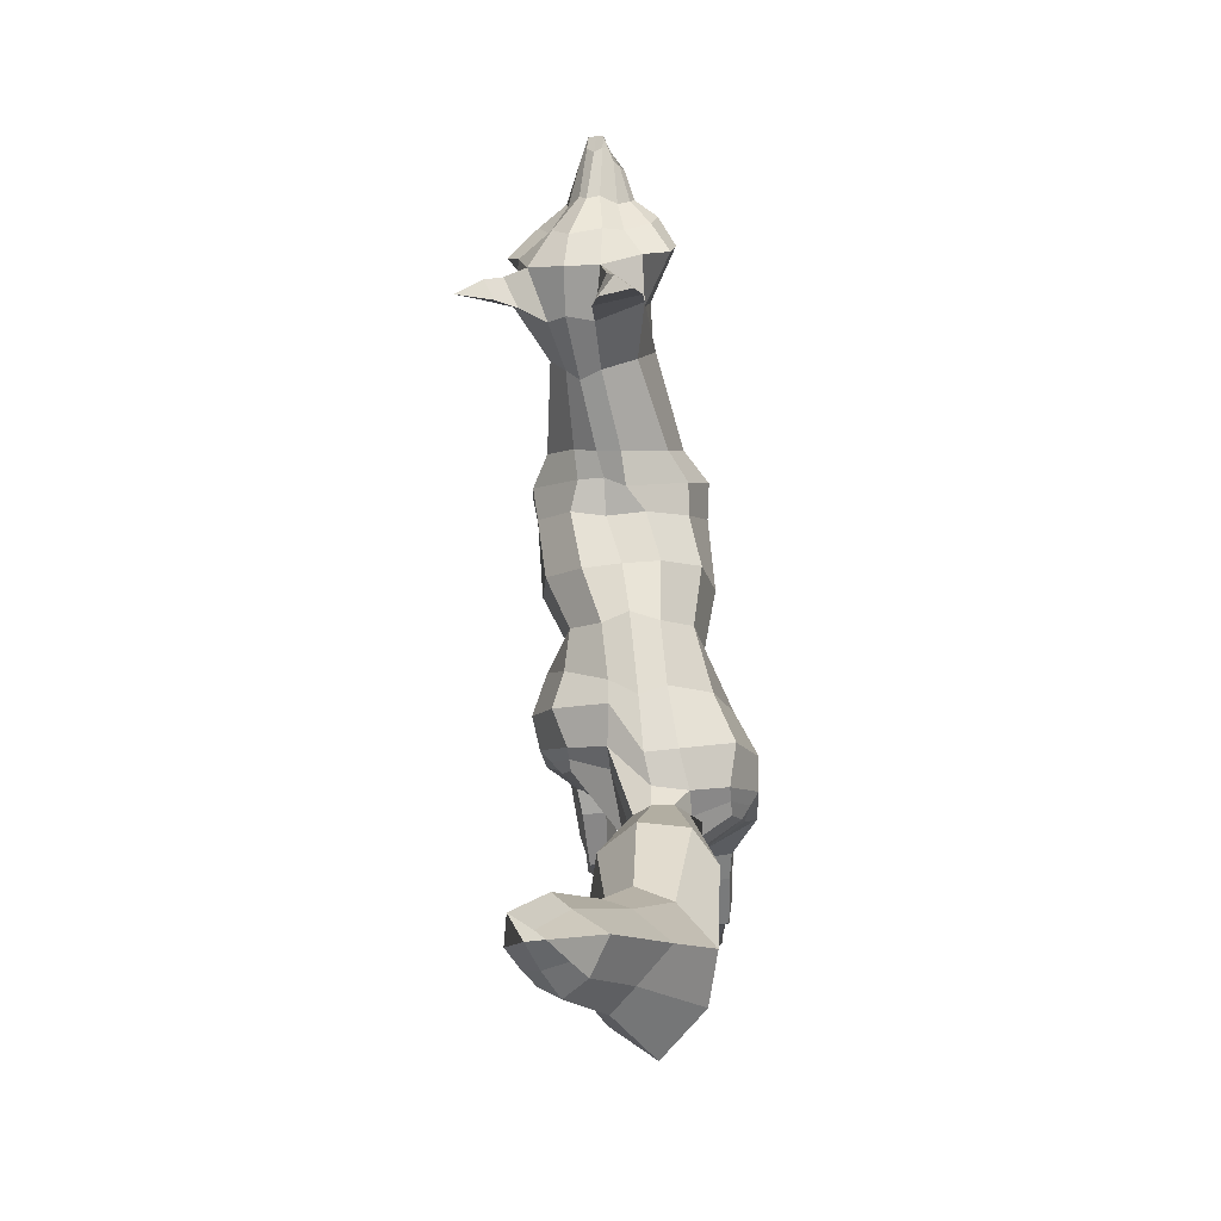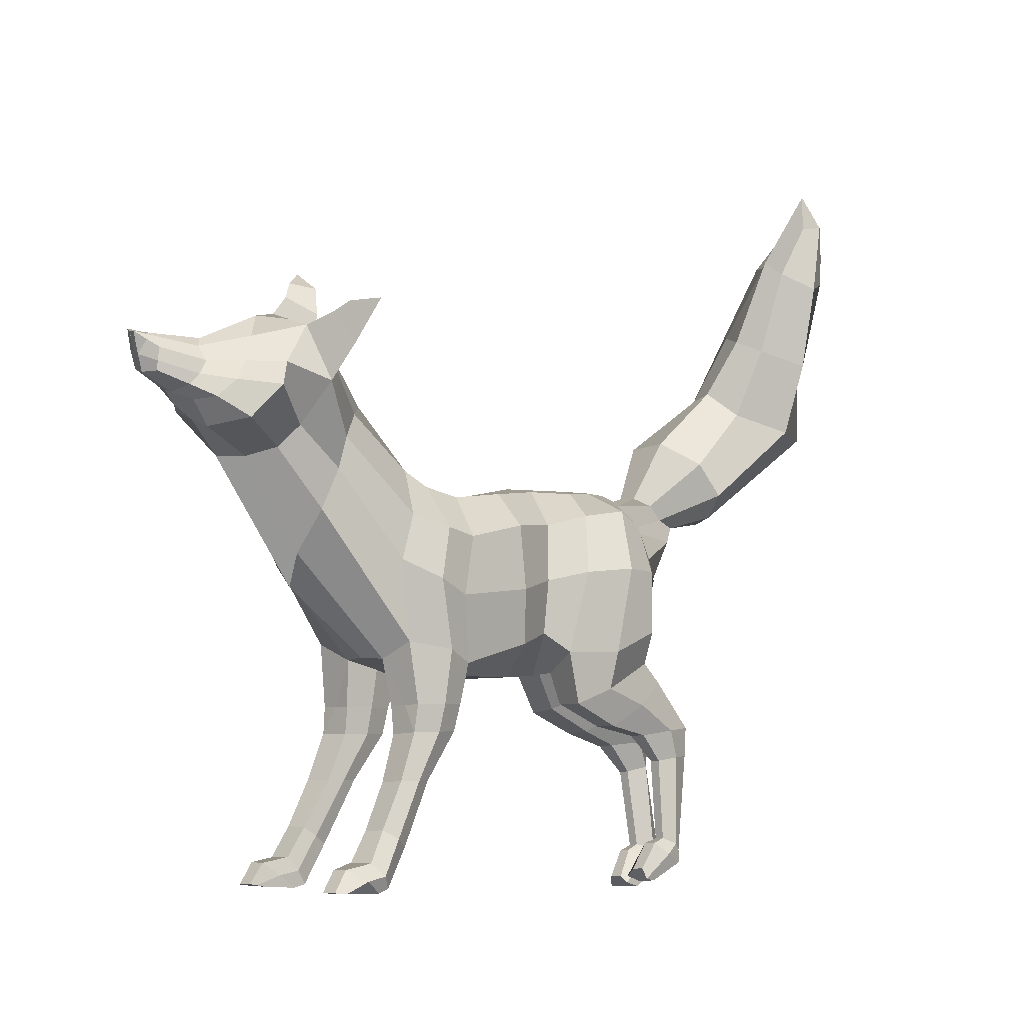
<metadata>
{"format":"obj","ext":"obj","renderer":"f3d","projection":"perspective","resolution":1024,"background":"white","views":[{"elev":-16.7,"azim":-178.1,"up":"+Z"},{"elev":-8.7,"azim":50.9,"up":"+Y"}]}
</metadata>
<code>
o Cube
v 0.7168 0.3034 0.647
v 0.7532 0.136 1.187
v 0.7649 1.148 0.7251
v 0.8337 1.02 1.209
v 0.7225 0.2617 1.676
v 0.7606 1.141 1.68
v 0.6229 1.127 2.349
v 0.7143 1.63 2.216
v 0.612 1.516 2.709
v 0.9677 1.938 2.518
v 0.5699 0.4095 0.3439
v 0.5844 1.21 0.3196
v 0.661 0.2786 0.1732
v 0.6191 1.306 -0.02374
v 0.786 0.2912 -0.1863
v 0.7002 1.358 -0.3106
v 0.7878 0.453 -0.5261
v 0.5953 1.27 -0.5719
v 0.58 0.7058 -0.6602
v 0.5796 1.038 -0.6912
v 0.8601 1.637 3.078
v 0.9211 2.03 2.844
v 0.7259 1.774 3.258
v 0.7059 2.048 3.033
v 0.548 1.869 3.359
v 0.568 2.041 3.248
v 0.462 1.949 3.557
v 0.4852 2.103 3.557
v 0.4312 0.08564 0.5797
v 0.4914 0.0659 1.142
v 0.4908 1.411 0.7106
v 0.5786 1.331 1.166
v 0.4399 0.1575 1.7
v 0.548 1.477 1.595
v 0.41 0.8409 2.404
v 0.5922 1.819 2.067
v 0.3726 1.474 2.81
v 0.7059 2.111 2.312
v 0.2756 0.127 0.2079
v 0.347 1.487 0.281
v 0.2506 0.1584 0.01699
v 0.2992 1.521 -0.1449
v 0.1655 0.1723 -0.4134
v 0.2937 1.545 -0.3225
v 0.2818 0.3095 -0.7684
v 0.3055 1.478 -0.6175
v 0.2708 0.6325 -0.9391
v 0.1634 1.268 -1.269
v 0.5169 1.611 3.202
v 0.8404 2.325 2.641
v 0.4975 1.78 3.299
v 0.6741 2.23 2.97
v 0.3803 1.838 3.406
v 0.4846 2.152 3.267
v 0.3472 1.952 3.607
v 0.4166 2.199 3.716
v 0.813 0.6847 0.7148
v 0.8519 0.6 1.291
v 0.7559 0.8191 1.764
v 0.6936 1.408 2.263
v 0.7075 1.666 2.591
v 0.6395 0.7913 0.3587
v 0.7652 0.8639 0.08263
v 0.8704 0.905 -0.2508
v 0.8108 0.9044 -0.5039
v 0.652 0.8655 -0.6692
v 1.017 1.851 2.934
v 0.7924 1.892 3.15
v 0.5851 1.941 3.311
v 0.4679 2.015 3.561
v 0.3854 2.057 3.661
v 0.287 0.8867 -0.9718
v 0.707 -0.1501 1.222
v 0.7315 -0.1687 1.607
v 0.45 -0.1451 1.248
v 0.4727 -0.17 1.645
v 0.6807 -0.3401 1.256
v 0.7122 -0.3614 1.623
v 0.4669 -0.3331 1.268
v 0.4864 -0.3654 1.635
v 0.6846 -0.6837 1.483
v 0.7211 -0.697 1.739
v 0.4962 -0.6739 1.5
v 0.5144 -0.6975 1.746
v 0.7166 -1.144 1.702
v 0.7273 -1.029 1.893
v 0.5371 -1.136 1.718
v 0.554 -1.034 1.914
v 0.7571 -1.42 1.868
v 0.7558 -1.251 2.008
v 0.5269 -1.422 1.896
v 0.5676 -1.243 2.039
v 0.7485 -1.293 2.208
v 0.7713 -1.448 1.95
v 0.541 -1.45 1.977
v 0.6246 -1.294 2.22
v 0.7526 -1.445 2.295
v 0.7642 -1.453 2.19
v 0.6096 -1.454 2.21
v 0.6396 -1.441 2.313
v 0.8691 1.06 1.445
v 0.8212 0.216 1.383
v 0.4261 0.1135 1.423
v 0.5229 1.39 1.391
v 0.8976 0.6929 1.524
v 0.7794 -0.1604 1.408
v 0.4182 -0.1566 1.451
v 0.7479 -0.3516 1.434
v 0.4406 -0.3487 1.455
v 0.7521 -0.6911 1.606
v 0.4759 -0.6853 1.626
v 0.7738 -1.087 1.792
v 0.5269 -1.085 1.818
v 0.818 -1.336 1.932
v 0.5249 -1.332 1.969
v 0.8174 -1.372 2.073
v 0.5695 -1.372 2.1
v 0.8093 -1.45 2.237
v 0.6218 -1.447 2.262
v 0.6348 -0.09382 0.07048
v 0.6869 0.02401 -0.1959
v 0.5738 0.2417 -0.6418
v 0.406 -0.08301 0.05766
v 0.2486 0.054 -0.2485
v 0.3451 0.1616 -0.6594
v 0.5837 -0.2396 -0.3145
v 0.6298 -0.07697 -0.5675
v 0.5378 0.1087 -0.8108
v 0.4068 -0.235 -0.3089
v 0.2762 -0.09257 -0.531
v 0.3609 0.09132 -0.7961
v 0.5345 -0.2939 -0.6613
v 0.5703 -0.2511 -0.9086
v 0.4944 -0.22 -1.133
v 0.4055 -0.2928 -0.6502
v 0.2952 -0.259 -0.8858
v 0.3654 -0.2286 -1.125
v 0.498 -0.4771 -0.8453
v 0.5304 -0.4502 -1
v 0.473 -0.4311 -1.139
v 0.4177 -0.4765 -0.8383
v 0.3349 -0.4558 -0.9836
v 0.3928 -0.4365 -1.134
v 0.5101 -1.059 -0.8696
v 0.5493 -1.098 -0.9675
v 0.4887 -1.141 -1.05
v 0.4367 -1.059 -0.8648
v 0.3483 -1.105 -0.9499
v 0.395 -1.147 -1.041
v 0.5345 -1.094 -0.7653
v 0.5662 -1.176 -0.8801
v 0.5492 -1.238 -0.996
v 0.4347 -1.095 -0.7587
v 0.3476 -1.184 -0.8611
v 0.3134 -1.259 -0.9797
v 0.5466 -1.283 -0.6249
v 0.573 -1.36 -0.645
v 0.5293 -1.372 -0.7549
v 0.4495 -1.289 -0.6193
v 0.3928 -1.341 -0.6153
v 0.3974 -1.382 -0.7452
v 0.1264 1.547 -1.121
v 0.1879 1.375 -1.28
v 0.3627 1.885 -1.445
v 0.003951 1.539 -1.877
v 0.2708 2.358 -1.955
v 0.2798 2.22 -2.638
v 0.4621 2.873 -2.057
v 0.4091 2.898 -2.535
v 0.6341 3.495 -2.133
v 0.6497 3.465 -2.561
v 0.7208 3.88 -2.299
v 0.7343 3.659 -2.488
v 0.6839 0.5773 -0.581
v 0.5874 1.154 -0.6316
v 0.2903 1.3 -0.7401
v 0.2763 0.4654 -0.8536
v 0.7314 0.885 -0.5865
v 0.1503 1.437 -1.2
v 0.3257 1.662 -1.684
v 0.4636 2.23 -2.318
v 0.6565 2.754 -2.334
v 0.798 3.37 -2.333
v 0.8233 3.886 -2.387
v 1.173 2.181 2.463
v 0.897 2.362 2.314
v 1.001 2.401 2.534
v 1.34 2.455 2.385
v 1.054 2.485 2.323
v 1.132 2.458 2.493
v 0.4511 2.151 3.636
v 0.4296 2.19 3.63
v -0.4205 0.3726 0.6324
v -0.3673 0.1879 1.229
v -0.3699 1.187 0.7886
v -0.2792 1.156 1.187
v 0.1456 0.09822 0.5684
v 0.2058 0.07048 1.171
v 0.2022 1.432 0.7383
v 0.3196 1.331 1.131
v -0.2025 0.2987 1.78
v -0.135 1.32 1.633
v 0.2483 0.1771 1.745
v 0.3824 1.523 1.559
v -0.03155 0.9875 2.381
v 0.07588 1.819 2.149
v 0.265 0.6252 2.366
v 0.487 1.898 1.96
v -0.0176 1.734 2.625
v 0.01618 2.269 2.391
v 0.2113 1.484 2.944
v 0.5724 2.271 2.288
v -0.3404 0.4561 0.1967
v -0.3073 1.266 0.3138
v 0.106 0.1547 0.1651
v 0.1469 1.527 0.3533
v -0.4884 0.2766 -0.2344
v -0.4403 1.317 -0.1945
v 0.08088 0.2105 -0.1012
v 0.08526 1.579 -0.2675
v -0.6882 0.3326 -0.642
v -0.5951 1.412 -0.5808
v 0.04091 0.1996 -0.6146
v 0.05017 1.593 -0.6861
v -0.755 0.5439 -0.9488
v -0.5471 1.363 -0.8876
v -0.003844 0.343 -1.064
v -0 1.549 -0.9149
v -0.5625 0.8099 -1.043
v -0.5628 1.155 -1.045
v -0.01476 0.6853 -1.189
v -0.1143 1.358 -1.241
v -0.2053 2.023 2.934
v 0.0309 2.339 2.724
v 0.2565 1.701 3.168
v 0.5799 2.415 2.606
v -0.07537 2.053 3.151
v 0.1597 2.237 2.959
v 0.2661 1.788 3.319
v 0.5446 2.409 2.854
v 0.09304 2.027 3.298
v 0.2095 2.166 3.199
v 0.2851 1.871 3.393
v 0.4296 2.22 3.221
v 0.1602 2.053 3.516
v 0.2366 2.189 3.524
v 0.2915 1.97 3.601
v 0.3602 2.211 3.715
v -0.14 0.1028 0.5972
v -0.07983 0.07506 1.2
v -0.07763 1.431 0.7553
v 0.03019 1.38 1.146
v 0.07567 0.1702 1.739
v 0.2037 1.558 1.544
v 0.1665 0.7705 2.404
v 0.3342 1.909 2.032
v 0.1145 1.564 2.776
v 0.3681 2.228 2.267
v -0.06372 0.1552 0.1768
v -0.06993 1.504 0.2905
v -0.08879 0.1937 -0.1494
v -0.1167 1.532 -0.1911
v -0.08428 0.1873 -0.7106
v -0.1934 1.592 -0.6613
v -0.2895 0.3695 -1.166
v -0.2657 1.577 -0.9549
v -0.3004 0.7169 -1.258
v -0.3146 1.304 -1.243
v -0.003991 1.792 3.133
v 0.3194 2.506 2.571
v 0.09149 1.921 3.245
v 0.3094 2.356 2.921
v 0.1898 1.904 3.38
v 0.3354 2.204 3.247
v 0.237 1.99 3.592
v 0.3097 2.236 3.702
v -0.4718 0.7724 0.7309
v -0.4192 0.7948 1.276
v 0.1661 0.7844 0.6625
v 0.2057 0.6659 1.304
v -0.2462 0.984 1.756
v 0.2253 0.9055 1.823
v -0.05028 1.587 2.298
v 0.2719 1.407 2.31
v 0.0304 1.9 2.504
v 0.3919 1.878 2.616
v -0.3858 0.8555 0.2593
v 0.1264 0.8409 0.2592
v -0.5906 0.8642 -0.2199
v 0.08307 0.8866 -0.2039
v -0.7642 0.9508 -0.573
v 0.04554 0.9057 -0.6742
v -0.7562 0.9909 -0.8402
v 0.01323 0.9733 -0.9631
v -0.6348 0.9815 -1.038
v -0.01263 0.9532 -1.163
v -0.1681 2.268 2.773
v 0.4051 1.93 2.921
v -0.02819 2.177 3.04
v 0.4054 2.099 3.087
v 0.1205 2.102 3.248
v 0.3573 2.045 3.307
v 0.1953 2.11 3.524
v 0.3258 2.09 3.658
v 0.2594 2.101 3.644
v -0.3123 0.9913 -1.267
v -0.2804 -0.1419 1.339
v -0.228 -0.1437 1.722
v -0.02336 -0.1447 1.313
v 0.0332 -0.1527 1.709
v -0.2529 -0.3312 1.377
v -0.2112 -0.3362 1.743
v -0.04086 -0.3314 1.346
v 0.01235 -0.3478 1.71
v -0.2207 -0.6647 1.616
v -0.2058 -0.6661 1.874
v -0.03259 -0.661 1.595
v -0.001983 -0.6738 1.84
v -0.2209 -1.114 1.859
v -0.1901 -0.9907 2.042
v -0.04164 -1.112 1.839
v -0.01634 -1.002 2.029
v -0.2349 -1.381 2.043
v -0.2011 -1.207 2.171
v -0.003955 -1.39 2.024
v -0.01053 -1.205 2.163
v -0.1552 -1.241 2.367
v -0.2333 -1.406 2.127
v -0.002317 -1.415 2.108
v -0.03145 -1.245 2.355
v -0.146 -1.389 2.46
v -0.1786 -1.401 2.361
v -0.02311 -1.407 2.35
v -0.03164 -1.388 2.456
v -0.279 1.24 1.413
v -0.3504 0.2351 1.503
v 0.222 0.1223 1.473
v 0.3329 1.418 1.395
v 0.04139 0.1198 1.461
v 0.1724 1.443 1.32
v 0.2199 0.7821 1.558
v -0.4321 0.8987 1.526
v -0.3144 -0.1418 1.537
v 0.04804 -0.1494 1.506
v -0.2835 -0.3329 1.565
v 0.02179 -0.3402 1.524
v -0.2625 -0.6646 1.75
v 0.0121 -0.6679 1.715
v -0.2574 -1.052 1.956
v -0.01036 -1.057 1.932
v -0.2796 -1.293 2.113
v 0.01515 -1.298 2.092
v -0.2518 -1.322 2.253
v -0.003571 -1.33 2.23
v -0.2132 -1.394 2.416
v -0.0246 -1.397 2.402
v -0.4841 -0.08397 -0.4284
v -0.5999 0.06782 -0.7168
v -0.5728 0.262 -1.145
v -0.2563 -0.06501 -0.4242
v -0.163 0.07049 -0.7551
v -0.3449 0.216 -1.169
v -0.49 -0.2329 -0.7985
v -0.5876 -0.09704 -1.028
v -0.5574 0.08099 -1.297
v -0.3139 -0.2208 -0.8232
v -0.2351 -0.09072 -1.066
v -0.3811 0.07726 -1.319
v -0.4974 -0.3225 -1.126
v -0.5825 -0.2978 -1.359
v -0.5531 -0.2447 -1.577
v -0.369 -0.3169 -1.14
v -0.3082 -0.2867 -1.388
v -0.4247 -0.2426 -1.593
v -0.4853 -0.5238 -1.332
v -0.5485 -0.4873 -1.47
v -0.52 -0.4504 -1.557
v -0.4054 -0.517 -1.34
v -0.3535 -0.4781 -1.491
v -0.4401 -0.4486 -1.567
v -0.4654 -1.1 -1.414
v -0.52 -1.135 -1.513
v -0.4737 -1.151 -1.627
v -0.3925 -1.094 -1.422
v -0.3193 -1.126 -1.535
v -0.3799 -1.148 -1.636
v -0.467 -1.147 -1.311
v -0.5149 -1.22 -1.426
v -0.5166 -1.267 -1.566
v -0.3679 -1.139 -1.312
v -0.2967 -1.212 -1.448
v -0.2811 -1.268 -1.598
v -0.4402 -1.347 -1.191
v -0.465 -1.425 -1.214
v -0.4424 -1.423 -1.33
v -0.3435 -1.346 -1.204
v -0.2839 -1.394 -1.216
v -0.3107 -1.423 -1.346
v -0.003 1.616 -1.067
v -0.1093 1.381 -1.251
v -0.1588 1.631 -1.064
v -0.3528 1.535 -1.172
v 0.08987 2.07 -1.276
v -0.214 1.516 -1.948
v -0.2783 2.075 -1.317
v -0.3448 1.646 -1.811
v 0.101 2.539 -1.79
v -0.05373 2.409 -2.885
v -0.1674 2.526 -1.891
v -0.3691 2.509 -2.565
v 0.2912 2.961 -1.944
v 0.2377 3.002 -2.67
v 0.09571 3.038 -2.021
v 0.07252 3.051 -2.501
v 0.5695 3.581 -2.009
v 0.4999 3.574 -2.648
v 0.4427 3.582 -2.113
v 0.3368 3.607 -2.529
v 0.7916 4.118 -2.222
v 0.6137 3.792 -2.509
v 0.6463 3.914 -2.291
v 0.4403 3.793 -2.458
v -0 1.37 -1.036
v -0.009304 0.5166 -1.121
v -0.6587 0.6773 -0.9946
v -0.555 1.259 -0.9663
v -0.2809 1.423 -1.106
v -0.2949 0.5415 -1.21
v -0.6955 0.9862 -0.9392
v 0.000302 0.9553 -1.051
v -0.05617 1.498 -1.159
v -0.2626 1.56 -1.118
v -0.05491 1.789 -1.585
v -0.4626 1.897 -1.538
v 0.006254 2.407 -2.29
v -0.4378 2.616 -2.208
v 0.2661 2.981 -2.301
v -0.1598 3.125 -2.25
v 0.5347 3.577 -2.328
v 0.2097 3.638 -2.272
v 0.7026 3.955 -2.366
v 0.57 4.002 -2.361
v 0.02201 2.581 2.308
v 0.3765 2.543 2.244
v 0.2695 2.655 2.435
v 0.08154 2.892 2.216
v 0.3307 2.736 2.226
v 0.2146 2.777 2.369
v 0.2729 2.213 3.612
v 0.3782 2.214 3.587
v 0.3146 2.23 3.615
v -0.1039 -0.148 1.716
v 0.6087 -0.1693 1.625
f 57 3 4 58
f 105 101 6 59
f 31 199 200 32
f 104 338 204 34
f 102 5 74 106
f 35 7 9 37
f 33 5 7 35
f 34 204 208 36
f 59 6 8 60
f 38 212 236 50
f 36 208 212 38
f 60 8 10 61
f 31 3 12 40
f 57 1 11 62
f 42 14 16 44
f 40 12 14 42
f 62 11 13 63
f 44 16 18 46
f 63 13 15 64
f 64 15 17 65
f 176 175 20 48
f 178 174 19 66
f 61 10 22 67
f 50 236 240 52
f 52 240 244 54
f 24 52 54 26
f 22 50 52 24
f 176 48 163 179
f 174 177 47 19
f 66 19 47 72
f 17 15 121 122
f 224 44 46 228
f 216 40 42 220
f 220 42 44 224
f 199 31 40 216
f 8 36 38 10
f 6 34 36 8
f 101 104 34 6
f 3 31 32 4
f 20 66 72 48
f 9 61 67 21
f 175 178 66 20
f 16 64 65 18
f 14 63 64 16
f 12 62 63 14
f 3 57 62 12
f 7 60 61 9
f 5 59 60 7
f 102 105 59 5
f 1 57 58 2
f 5 33 453 74
f 74 453 78
f 106 74 78 108
f 73 106 108 77
f 2 58 105 102
f 4 32 104 101
f 2 102 106 73
f 32 200 338 104
f 58 4 101 105
f 121 120 126 127
f 15 13 120 121
f 45 17 122 125
f 128 127 133 134
f 122 121 127 128
f 125 122 128 131
f 131 128 134 137
f 127 126 132 133
f 228 46 162 399
f 180 165 167 181
f 399 162 164 403
f 179 163 165 180
f 163 400 404 165
f 167 408 412 169
f 165 404 408 167
f 403 164 166 407
f 407 166 168 411
f 181 167 169 182
f 411 168 170 415
f 182 169 171 183
f 169 412 416 171
f 168 182 183 170
f 166 181 182 168
f 162 179 180 164
f 164 180 181 166
f 18 65 178 175
f 17 45 177 174
f 46 176 179 162
f 65 17 174 178
f 46 18 175 176
f 50 22 10
f 38 50 187 186
f 10 38 186 185
f 188 189 190
f 186 187 190 189
f 185 186 189 188
f 277 278 196 195
f 279 288 216 199
f 342 281 202 335
f 251 252 200 199
f 282 284 207 203
f 341 282 203 337
f 340 254 204 338
f 336 343 308 201
f 255 257 209 205
f 253 255 205 201
f 254 256 208 204
f 281 283 206 202
f 258 270 236 212
f 256 258 212 208
f 283 285 210 206
f 284 286 211 207
f 288 290 220 216
f 251 260 214 195
f 277 287 213 193
f 262 264 222 218
f 260 262 218 214
f 287 289 217 213
f 264 266 226 222
f 289 291 221 217
f 290 292 224 220
f 430 296 232 423
f 291 293 225 221
f 292 294 228 224
f 427 268 230 426
f 429 295 229 425
f 285 297 234 210
f 286 298 235 211
f 300 302 243 239
f 298 300 239 235
f 270 272 240 236
f 272 274 244 240
f 302 304 247 243
f 238 242 274 272
f 234 238 272 270
f 427 432 402 268
f 425 229 267 428
f 295 306 267 229
f 225 359 358 221
f 224 228 266 264
f 216 220 262 260
f 220 224 264 262
f 199 216 260 251
f 206 210 258 256
f 202 206 256 254
f 335 202 254 340
f 195 196 252 251
f 230 268 306 295
f 244 450 248 304 302
f 236 240 300 298
f 240 244 302 300
f 212 236 298 286
f 209 233 297 285
f 426 230 295 429
f 223 227 294 292
f 222 226 293 291
f 424 231 296 430
f 219 223 292 290
f 218 222 291 289
f 214 218 289 287
f 195 214 287 277
f 215 219 290 288
f 208 212 286 284
f 205 209 285 283
f 201 205 283 281
f 338 204 282 341
f 204 208 284 282
f 336 201 281 342
f 197 215 288 279
f 193 194 278 277
f 201 308 452 253
f 308 312 452
f 343 345 312 308
f 307 311 345 343
f 194 336 342 278
f 200 338 341 280
f 196 335 340 252
f 194 307 343 336
f 252 340 338 200
f 280 341 337 198
f 278 342 335 196
f 358 364 363 357
f 221 358 357 217
f 265 362 359 225
f 365 371 370 364
f 359 365 364 358
f 362 368 365 359
f 368 374 371 365
f 364 370 369 363
f 431 433 403 399
f 423 431 399 228
f 228 399 401 266
f 434 436 410 406
f 399 403 405 401
f 432 434 406 402
f 402 406 404 400
f 410 414 412 408
f 406 410 408 404
f 433 435 407 403
f 403 407 409 405
f 437 439 415 411
f 435 437 411 407
f 407 411 413 409
f 436 438 414 410
f 411 415 417 413
f 438 440 418 414
f 414 418 416 412
f 439 441 419 415
f 416 420 441 439
f 413 417 440 438
f 409 413 438 436
f 408 412 437 435
f 412 416 439 437
f 404 408 435 433
f 401 405 434 432
f 405 409 436 434
f 232 400 431 423
f 400 404 433 431
f 227 424 430 294
f 226 426 429 293
f 225 425 428 265
f 266 401 432 427
f 293 429 425 225
f 266 427 426 226
f 294 430 423 228
f 270 210 234
f 258 444 445 270
f 210 443 444 258
f 446 448 447
f 444 447 448 445
f 443 446 447 444
f 71 56 248 304
f 90 92 96 93
f 117 95 99 119
f 114 90 93 116
f 115 91 95 117
f 91 89 94 95
f 119 118 97 100
f 95 94 98 99
f 93 96 100 97
f 116 93 97 118
f 94 116 118 98
f 99 98 118 119
f 92 115 117 96
f 89 114 116 94
f 96 117 119 100
f 153 154 160 159
f 146 145 151 152
f 148 149 155 154
f 147 148 154 153
f 149 146 152 155
f 144 147 153 150
f 145 144 150 151
f 160 161 158 157 156 159
f 151 150 156 157
f 155 152 158 161
f 152 151 157 158
f 154 155 161 160
f 150 153 159 156
f 183 171 173 184
f 441 184 173 420
f 171 416 420 173
f 415 170 172 419
f 419 172 184 441
f 170 183 184 172
f 71 191 56
f 192 450 248 56
f 191 192 56
f 305 304 248 276
f 324 327 330 326
f 354 356 333 329
f 351 353 327 324
f 352 354 329 325
f 325 329 328 323
f 356 334 331 355
f 329 333 332 328
f 327 331 334 330
f 353 355 331 327
f 328 332 355 353
f 333 356 355 332
f 326 330 354 352
f 323 328 353 351
f 330 334 356 354
f 390 396 397 391
f 383 389 388 382
f 385 391 392 386
f 384 390 391 385
f 386 392 389 383
f 381 387 390 384
f 382 388 387 381
f 397 396 393 394 395 398
f 388 394 393 387
f 392 398 395 389
f 389 395 394 388
f 391 397 398 392
f 387 393 396 390
f 440 442 422 418
f 441 420 422 442
f 418 422 420 416
f 415 419 421 417
f 419 441 442 421
f 417 421 442 440
f 305 276 449
f 451 276 248 450
f 449 276 451
f 29 30 198 197
f 29 197 215 39
f 39 215 219 41
f 41 219 223 43
f 43 223 227 45
f 72 47 231 296
f 177 424 231 47
f 67 22 24 68
f 37 9 21 49
f 49 21 23 51
f 54 244 450 192
f 51 23 25 53
f 68 24 26 69
f 69 26 28 70
f 53 25 27 55
f 243 53 55 247
f 70 28 191 71
f 239 51 53 243
f 26 54 192 191 28
f 235 49 51 239
f 211 37 49 235
f 43 45 125 124
f 11 39 41 13
f 1 29 39 11
f 50 10 185 187
f 203 33 35 207
f 207 35 37 211
f 337 103 33 203
f 1 2 30 29
f 27 70 71 55
f 25 69 70 27
f 55 71 304 247
f 23 68 69 25
f 21 67 68 23
f 48 72 296 232
f 107 75 79 109
f 103 30 75 107
f 30 2 73 75
f 78 80 84 82
f 75 73 77 79
f 111 83 87 113
f 108 78 82 110
f 109 79 83 111
f 79 77 81 83
f 87 85 89 91
f 83 81 85 87
f 82 84 88 86
f 110 82 86 112
f 86 88 92 90
f 112 86 90 114
f 113 87 91 115
f 88 113 115 92
f 85 112 114 89
f 81 110 112 85
f 80 109 111 84
f 77 108 110 81
f 84 111 113 88
f 33 103 107 76
f 76 107 109 80
f 198 30 103 337
f 120 123 129 126
f 41 43 124 123
f 13 41 123 120
f 129 130 136 135
f 124 125 131 130
f 123 124 130 129
f 136 137 143 142
f 133 132 138 139
f 126 129 135 132
f 130 131 137 136
f 143 140 146 149
f 141 142 148 147
f 134 133 139 140
f 135 136 142 141
f 137 134 140 143
f 132 135 141 138
f 138 141 147 144
f 139 138 144 145
f 142 143 149 148
f 140 139 145 146
f 48 232 400 163
f 45 227 424 177
f 187 185 188 190
f 249 197 198 250
f 249 259 215 197
f 259 261 219 215
f 261 263 223 219
f 263 265 227 223
f 306 296 231 267
f 428 267 231 424
f 297 299 238 234
f 257 269 233 209
f 269 271 237 233
f 274 451 450 244
f 271 273 241 237
f 299 301 242 238
f 301 303 246 242
f 273 275 245 241
f 243 247 275 273
f 303 305 449 246
f 239 243 273 271
f 242 246 449 451 274
f 235 239 271 269
f 211 235 269 257
f 263 361 362 265
f 213 217 261 259
f 193 213 259 249
f 270 445 443 210
f 203 207 255 253
f 207 211 257 255
f 337 203 253 339
f 193 249 250 194
f 245 275 305 303
f 241 245 303 301
f 275 247 304 305
f 237 241 301 299
f 233 237 299 297
f 268 232 296 306
f 344 346 313 309
f 339 344 309 250
f 250 309 307 194
f 312 316 318 314
f 309 313 311 307
f 348 350 321 317
f 345 347 316 312
f 346 348 317 313
f 313 317 315 311
f 321 325 323 319
f 317 321 319 315
f 316 320 322 318
f 347 349 320 316
f 320 324 326 322
f 349 351 324 320
f 350 352 325 321
f 322 326 352 350
f 319 323 351 349
f 315 319 349 347
f 314 318 348 346
f 311 315 347 345
f 318 322 350 348
f 253 310 344 339
f 310 314 346 344
f 198 337 339 250
f 357 363 366 360
f 261 360 361 263
f 217 357 360 261
f 366 372 373 367
f 361 367 368 362
f 360 366 367 361
f 373 379 380 374
f 370 376 375 369
f 363 369 372 366
f 367 373 374 368
f 380 386 383 377
f 378 384 385 379
f 371 377 376 370
f 372 378 379 373
f 374 380 377 371
f 369 375 378 372
f 375 381 384 378
f 376 382 381 375
f 379 385 386 380
f 377 383 382 376
f 268 402 400 232
f 265 428 424 227
f 445 448 446 443
f 452 312 314 310
f 253 452 310
f 453 33 76
f 78 453 76 80

</code>
